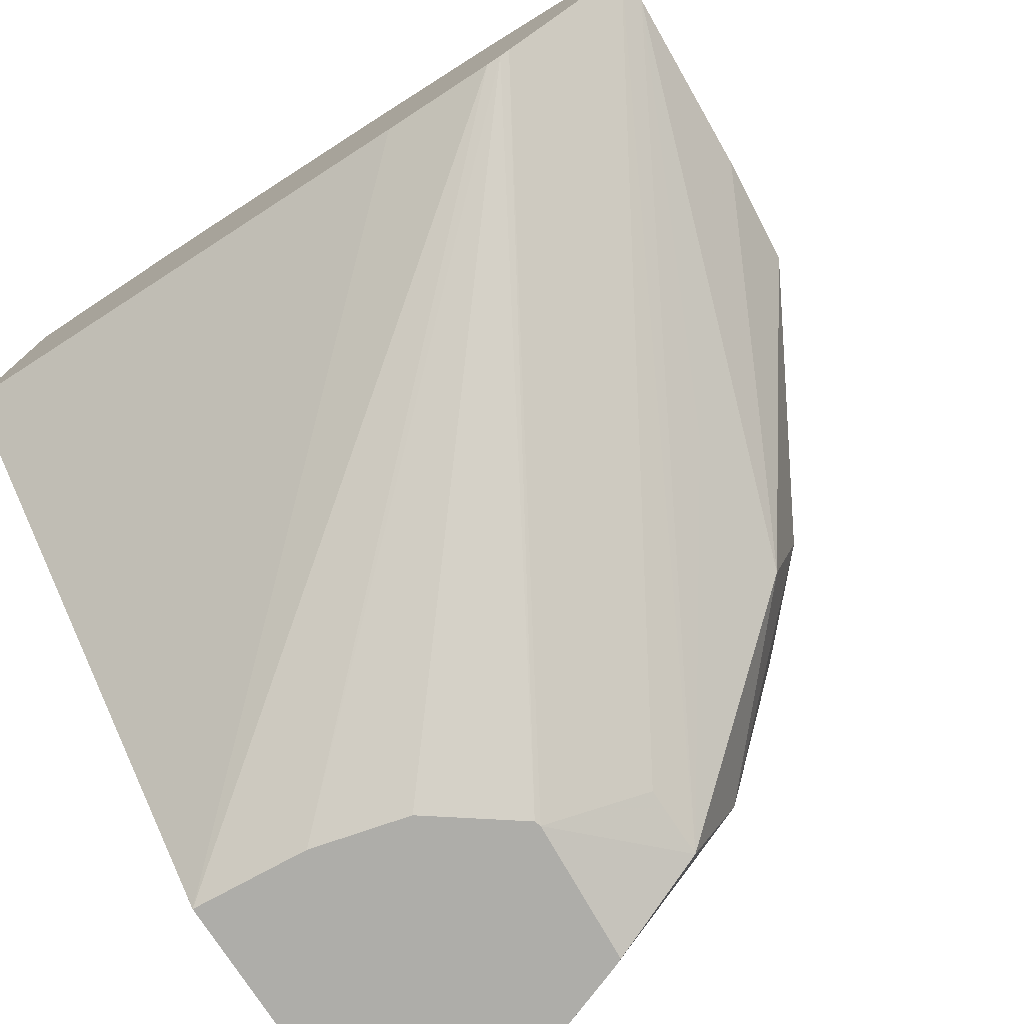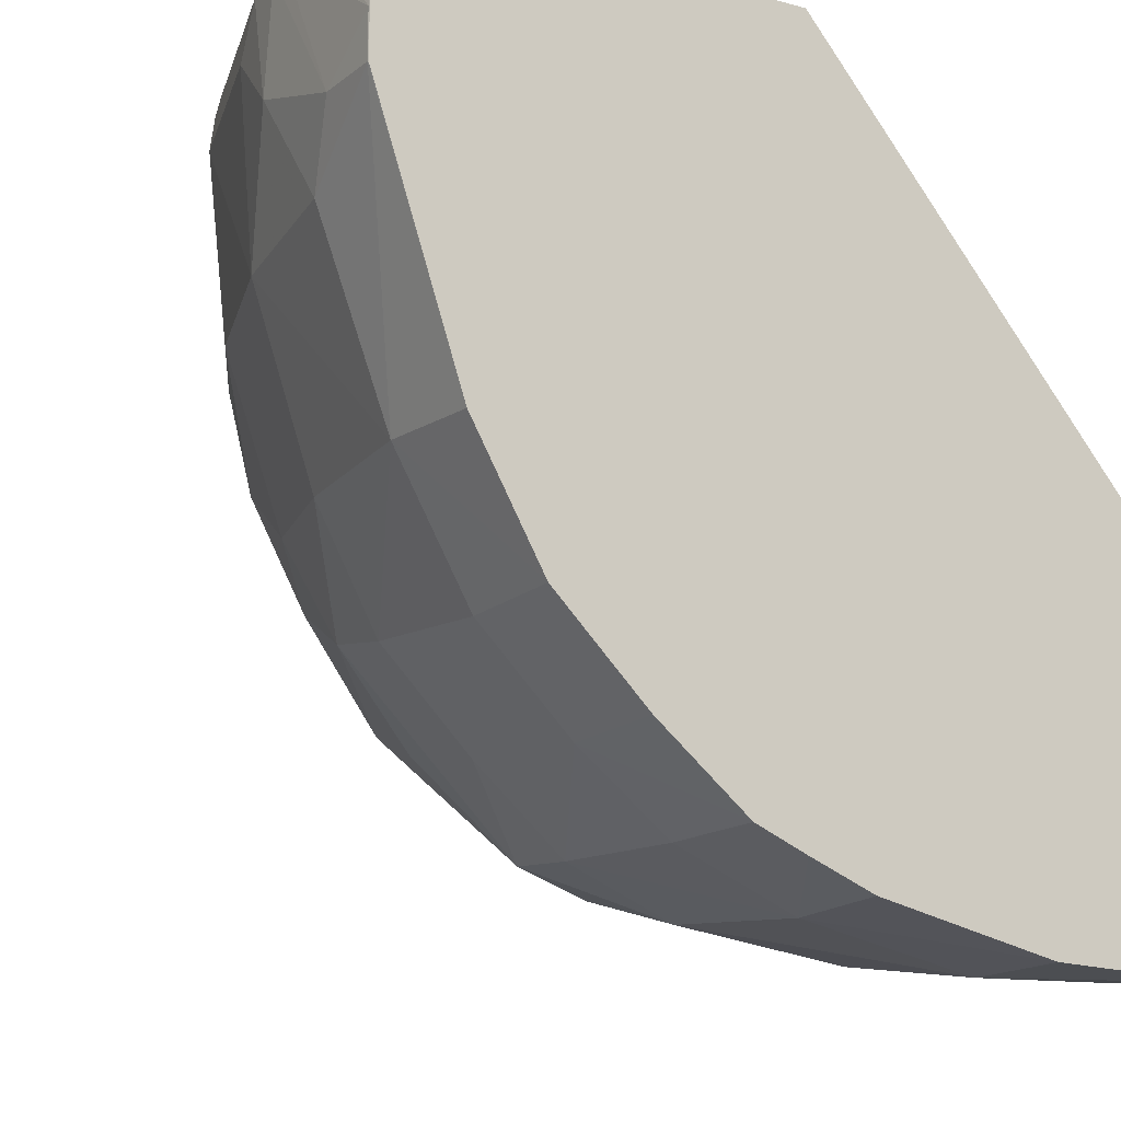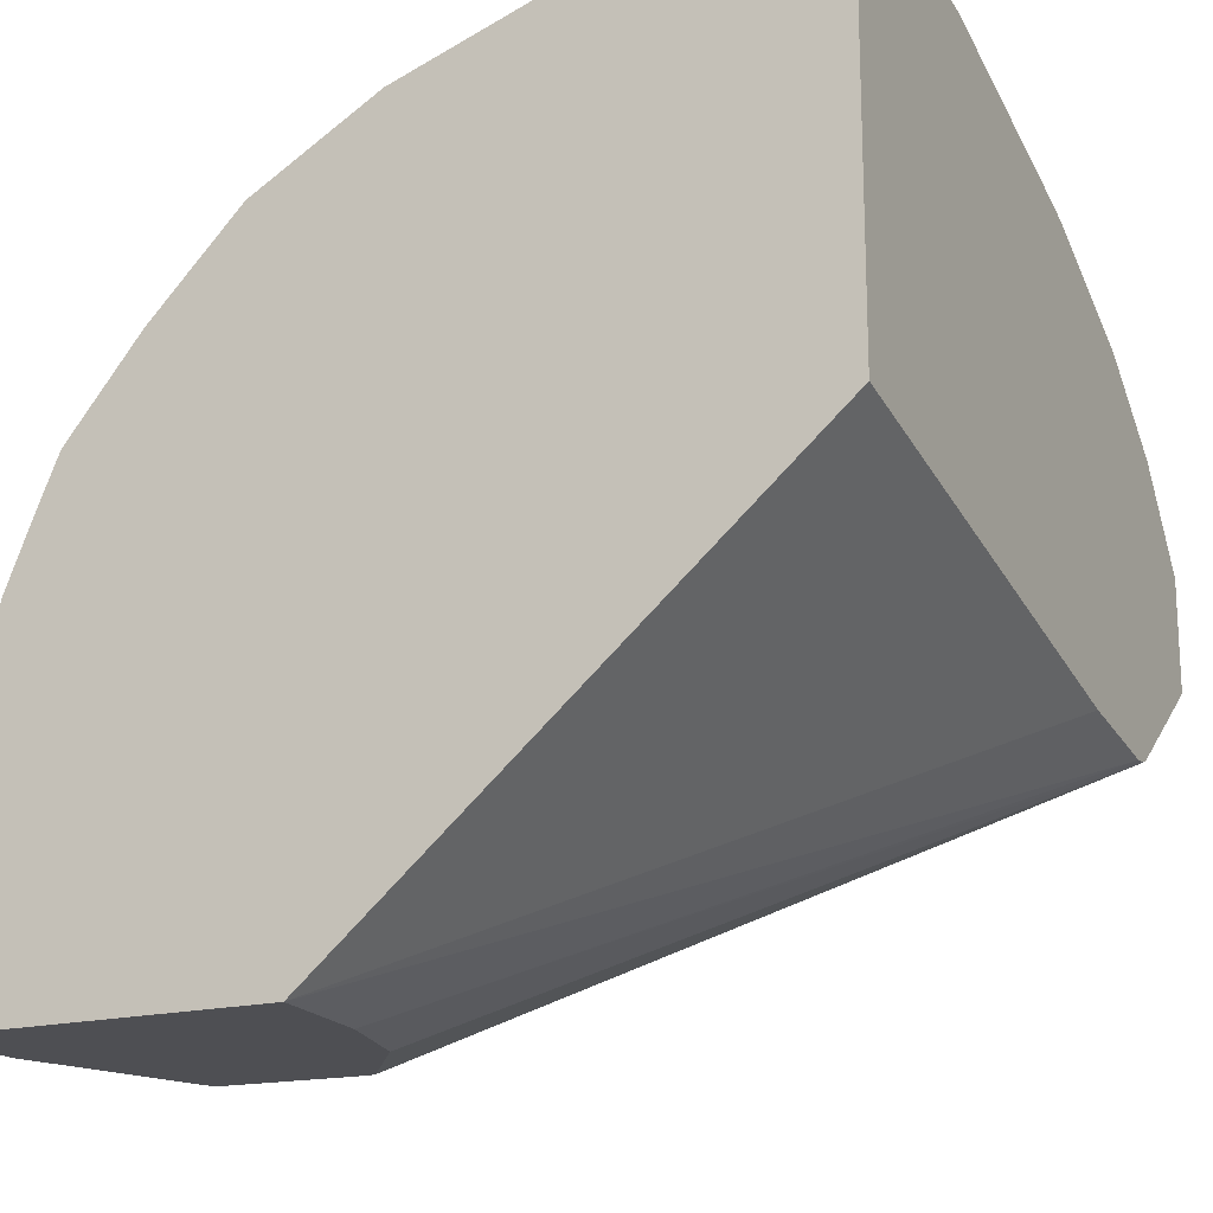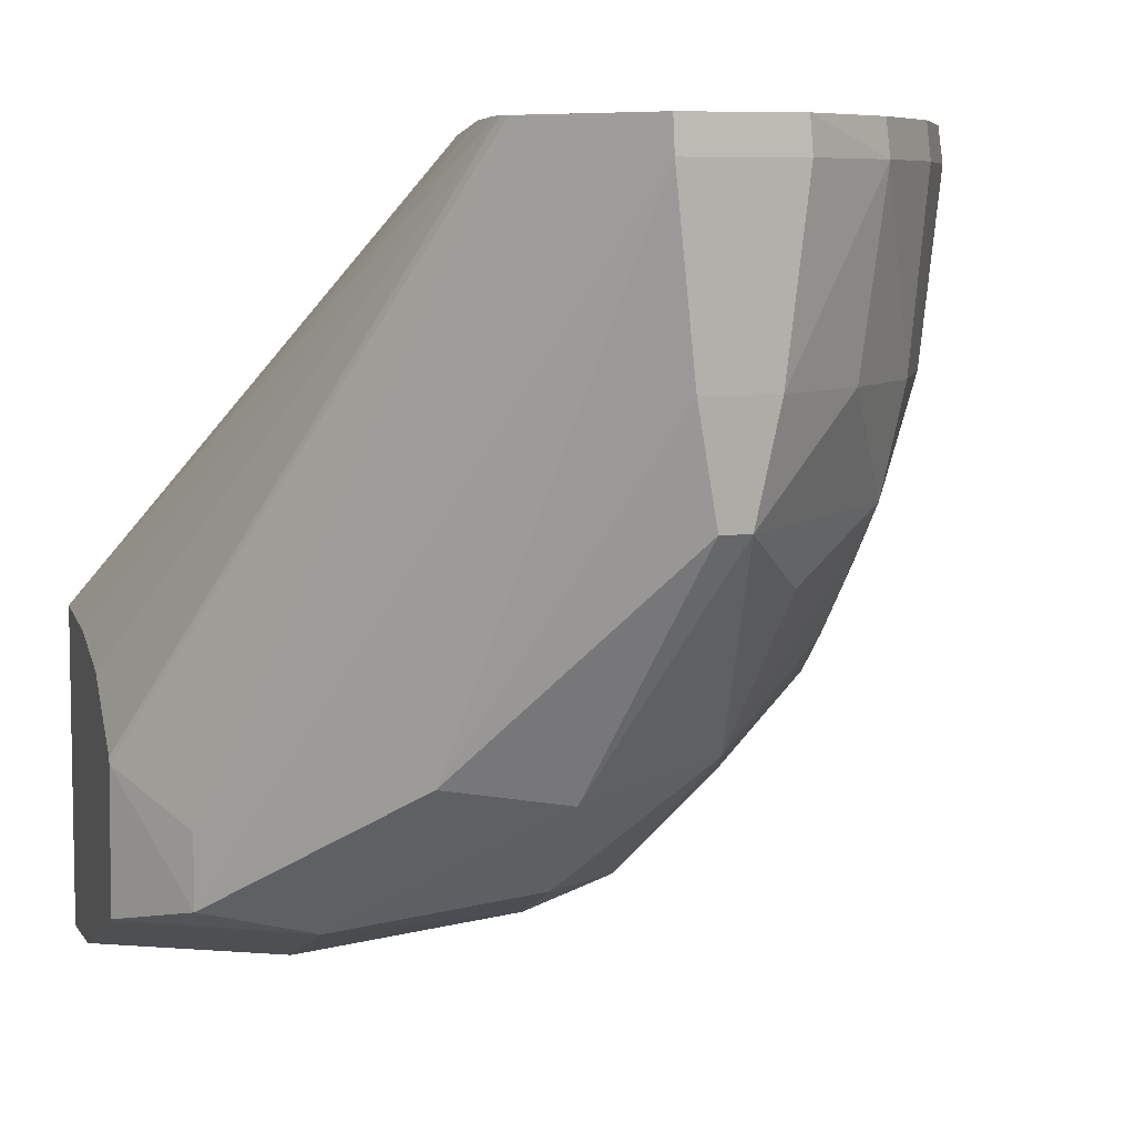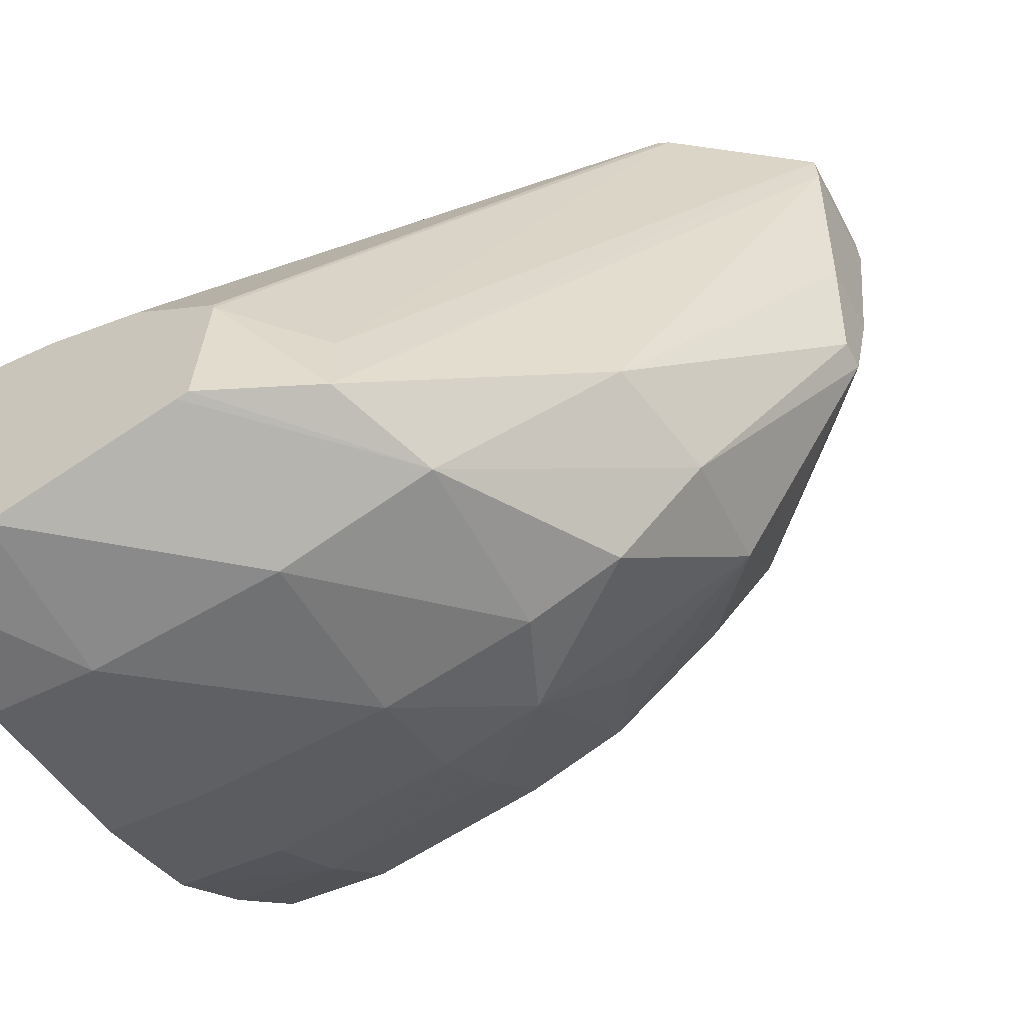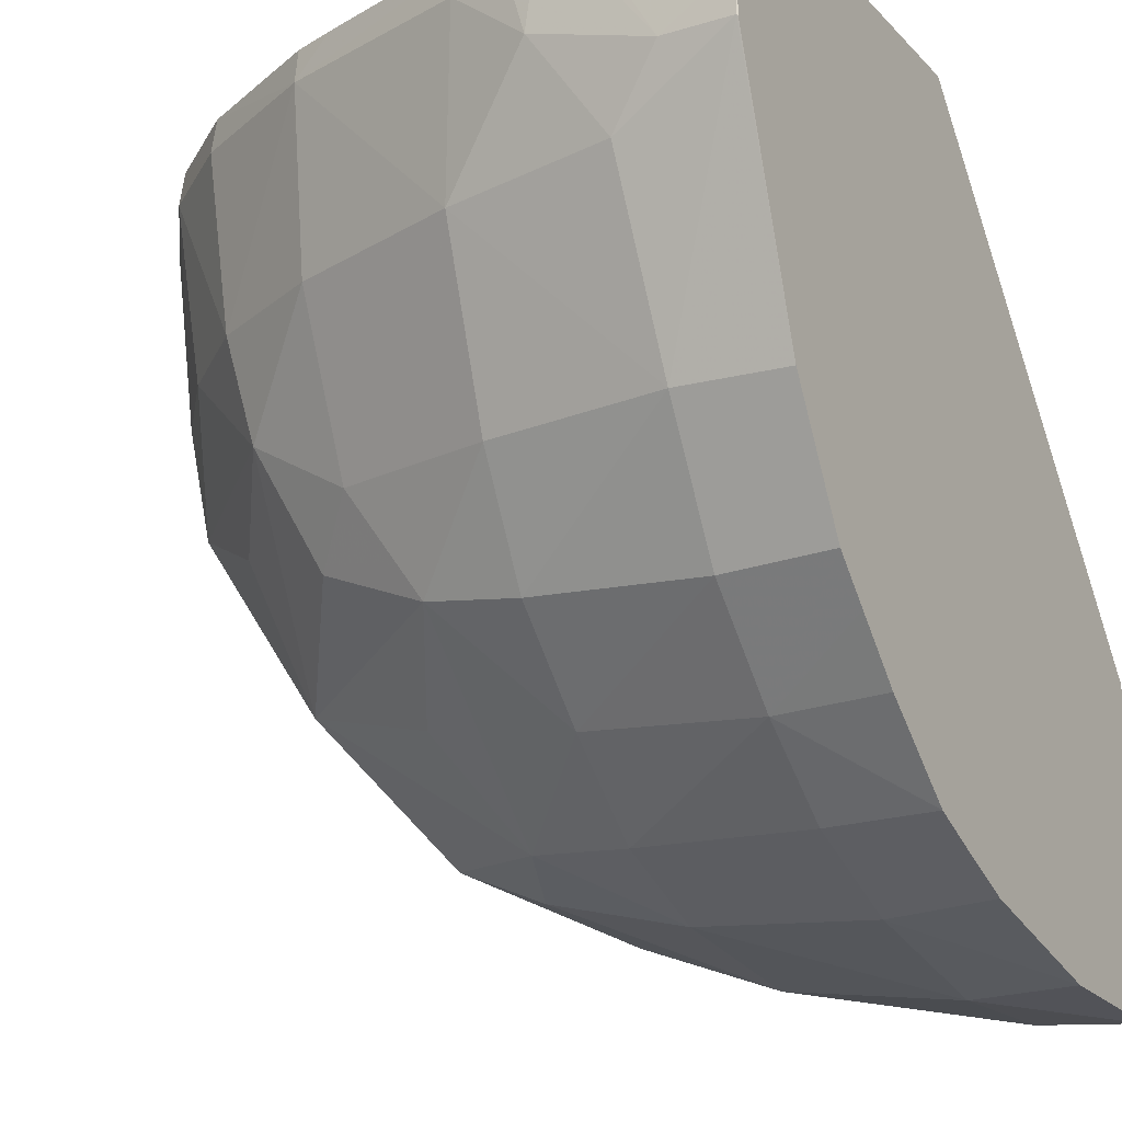
<metadata>
{"format":"obj","ext":"obj","renderer":"f3d","projection":"perspective","resolution":1024,"background":"white","views":[{"elev":-77.1,"azim":33.3,"up":"+Y"},{"elev":-13.9,"azim":-121.3,"up":"+Z"},{"elev":-18.2,"azim":-63.8,"up":"+Y"},{"elev":7.0,"azim":74.0,"up":"+Z"},{"elev":-58.4,"azim":27.7,"up":"+Z"},{"elev":-19.2,"azim":-150.3,"up":"+Z"}]}
</metadata>
<code>
v 0.07646 0.09437 0.002195
v 0.0769 0.09436 0.002195
v 0.07488 0.0944 -0.0004965
v 0.07357 0.0944 0.0003702
v 0.07531 0.09432 0.002195
v 0.07781 0.09425 0.002195
v 0.07721 0.09434 0.0002341
v 0.07357 0.0944 -0.0004965
v 0.07585 0.09408 -0.00178
v 0.07355 0.09439 0.0003909
v 0.07355 0.09415 0.002195
v 0.07371 0.09418 0.002195
v 0.07873 0.09404 0.001454
v 0.08176 0.09302 0.002195
v 0.08255 0.09285 0.001539
v 0.07906 0.0936 -0.001959
v 0.07556 0.09288 -0.005454
v 0.07355 0.09272 -0.005454
v 0.07355 0.09439 -0.0005186
v 0.07355 0.08657 0.002195
v 0.08255 0.09275 0.002195
v 0.08521 0.09142 0.002195
v 0.08529 0.09147 0.001539
v 0.08494 0.09126 -0.001959
v 0.08255 0.09244 -0.001959
v 0.08235 0.09138 -0.005279
v 0.07906 0.0924 -0.005454
v 0.07906 0.0912 -0.007668
v 0.07556 0.09145 -0.007965
v 0.07355 0.09136 -0.007848
v 0.07355 0.07893 -0.006693
v 0.08324 0.08452 0.002195
v 0.08696 0.09001 0.002195
v 0.08704 0.09006 0.001539
v 0.08669 0.08971 -0.001959
v 0.0845 0.09097 -0.003996
v 0.08337 0.09041 -0.006325
v 0.08104 0.09094 -0.007331
v 0.07906 0.08947 -0.009416
v 0.07556 0.08969 -0.009713
v 0.07355 0.09061 -0.008589
v 0.07355 0.07893 -0.01291
v 0.07578 0.07893 -0.00688
v 0.08538 0.08422 0.002195
v 0.08831 0.08826 0.002195
v 0.08833 0.08831 0.001539
v 0.08813 0.08796 -0.001959
v 0.08793 0.08757 -0.004062
v 0.08595 0.08899 -0.005194
v 0.08507 0.08807 -0.007986
v 0.08221 0.08893 -0.008824
v 0.08104 0.08746 -0.01077
v 0.07906 0.08772 -0.01094
v 0.07556 0.08794 -0.01109
v 0.07355 0.08784 -0.01103
v 0.07355 0.08959 -0.009596
v 0.07556 0.0821 -0.01284
v 0.07556 0.07893 -0.01277
v 0.07355 0.0821 -0.01276
v 0.07762 0.07893 -0.007351
v 0.08565 0.08425 0.002195
v 0.08831 0.08614 0.002195
v 0.08833 0.08617 0.001539
v 0.08813 0.08659 -0.001959
v 0.08793 0.08701 -0.004062
v 0.08523 0.0856 -0.008648
v 0.0836 0.0856 -0.0104
v 0.08185 0.0856 -0.01115
v 0.07906 0.0856 -0.01185
v 0.07556 0.0856 -0.01209
v 0.07355 0.08685 -0.01145
v 0.07906 0.0821 -0.01235
v 0.07895 0.07893 -0.01155
v 0.07355 0.0856 -0.01197
v 0.07928 0.07893 -0.008577
v 0.08584 0.08434 0.002195
v 0.08108 0.08009 -0.009591
v 0.08108 0.08009 -0.01097
v 0.08495 0.08339 -0.005454
v 0.08478 0.08339 -0.008345
v 0.08187 0.0821 -0.0113
v 0.07916 0.07893 -0.01146
v 0.07932 0.07893 -0.0087
f 1 2 3
f 1 3 4
f 1 4 5
f 1 5 12
f 1 12 11
f 1 11 20
f 1 20 32
f 1 32 44
f 1 44 61
f 1 61 76
f 1 76 62
f 1 62 45
f 1 45 33
f 1 33 22
f 1 22 21
f 1 21 14
f 1 14 6
f 1 6 2
f 2 6 7
f 2 7 3
f 3 8 4
f 3 7 9
f 3 9 8
f 4 8 10
f 4 10 11
f 4 11 12
f 4 12 5
f 6 13 7
f 6 14 15
f 6 15 13
f 7 13 16
f 7 16 9
f 8 9 17
f 8 17 18
f 8 18 19
f 8 19 10
f 9 16 17
f 10 19 18
f 10 18 30
f 10 30 41
f 10 41 56
f 10 56 55
f 10 55 71
f 10 71 74
f 10 74 59
f 10 59 42
f 10 42 31
f 10 31 20
f 10 20 11
f 13 15 16
f 14 21 15
f 15 21 22
f 15 22 23
f 15 23 24
f 15 24 25
f 15 25 16
f 16 25 26
f 16 26 27
f 16 27 17
f 17 27 28
f 17 28 29
f 17 29 30
f 17 30 18
f 20 31 32
f 22 33 23
f 23 33 34
f 23 34 24
f 24 34 35
f 24 35 36
f 24 36 25
f 25 36 26
f 26 36 37
f 26 37 38
f 26 38 27
f 27 38 28
f 28 38 39
f 28 39 29
f 29 39 40
f 29 40 30
f 30 40 41
f 31 42 58
f 31 58 73
f 31 73 82
f 31 82 83
f 31 83 75
f 31 75 60
f 31 60 43
f 31 43 44
f 31 44 32
f 33 45 34
f 34 45 46
f 34 46 47
f 34 47 35
f 35 47 48
f 35 48 36
f 36 48 49
f 36 49 50
f 36 50 37
f 37 50 38
f 38 50 51
f 38 51 52
f 38 52 39
f 39 52 53
f 39 53 40
f 40 53 54
f 40 54 55
f 40 55 56
f 40 56 41
f 42 57 58
f 42 59 57
f 43 60 61
f 43 61 44
f 45 62 63
f 45 63 46
f 46 63 64
f 46 64 47
f 47 64 65
f 47 65 48
f 48 50 49
f 48 65 66
f 48 66 50
f 50 52 51
f 50 66 67
f 50 67 52
f 52 67 68
f 52 68 69
f 52 69 53
f 53 69 70
f 53 70 54
f 54 70 71
f 54 71 55
f 57 70 69
f 57 69 72
f 57 72 58
f 57 59 70
f 58 72 73
f 59 74 70
f 60 75 61
f 61 75 76
f 62 76 77
f 62 77 78
f 62 78 63
f 63 78 79
f 63 79 80
f 63 80 64
f 64 80 65
f 65 80 66
f 66 80 81
f 66 81 67
f 67 81 68
f 68 81 72
f 68 72 69
f 70 74 71
f 72 81 73
f 73 81 82
f 75 83 76
f 76 83 77
f 77 83 78
f 78 81 80
f 78 80 79
f 78 83 82
f 78 82 81

</code>
